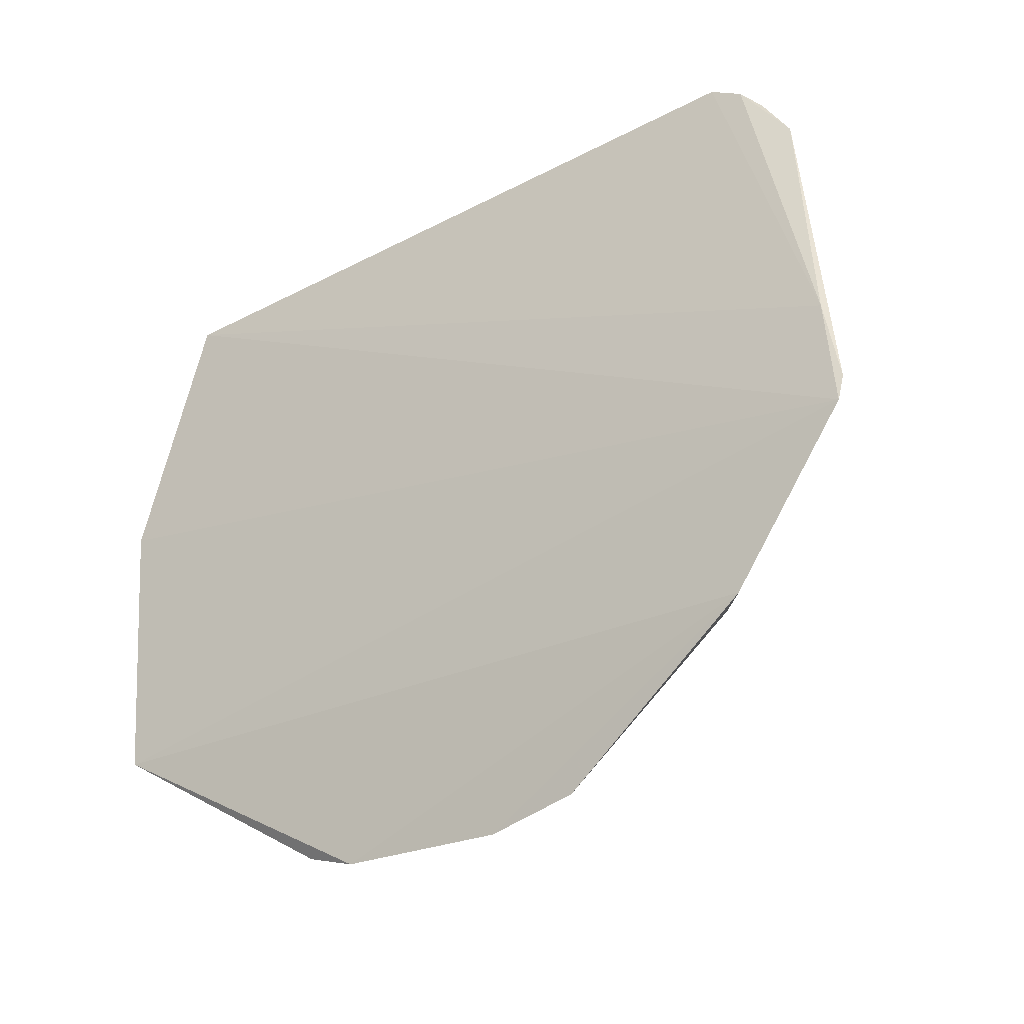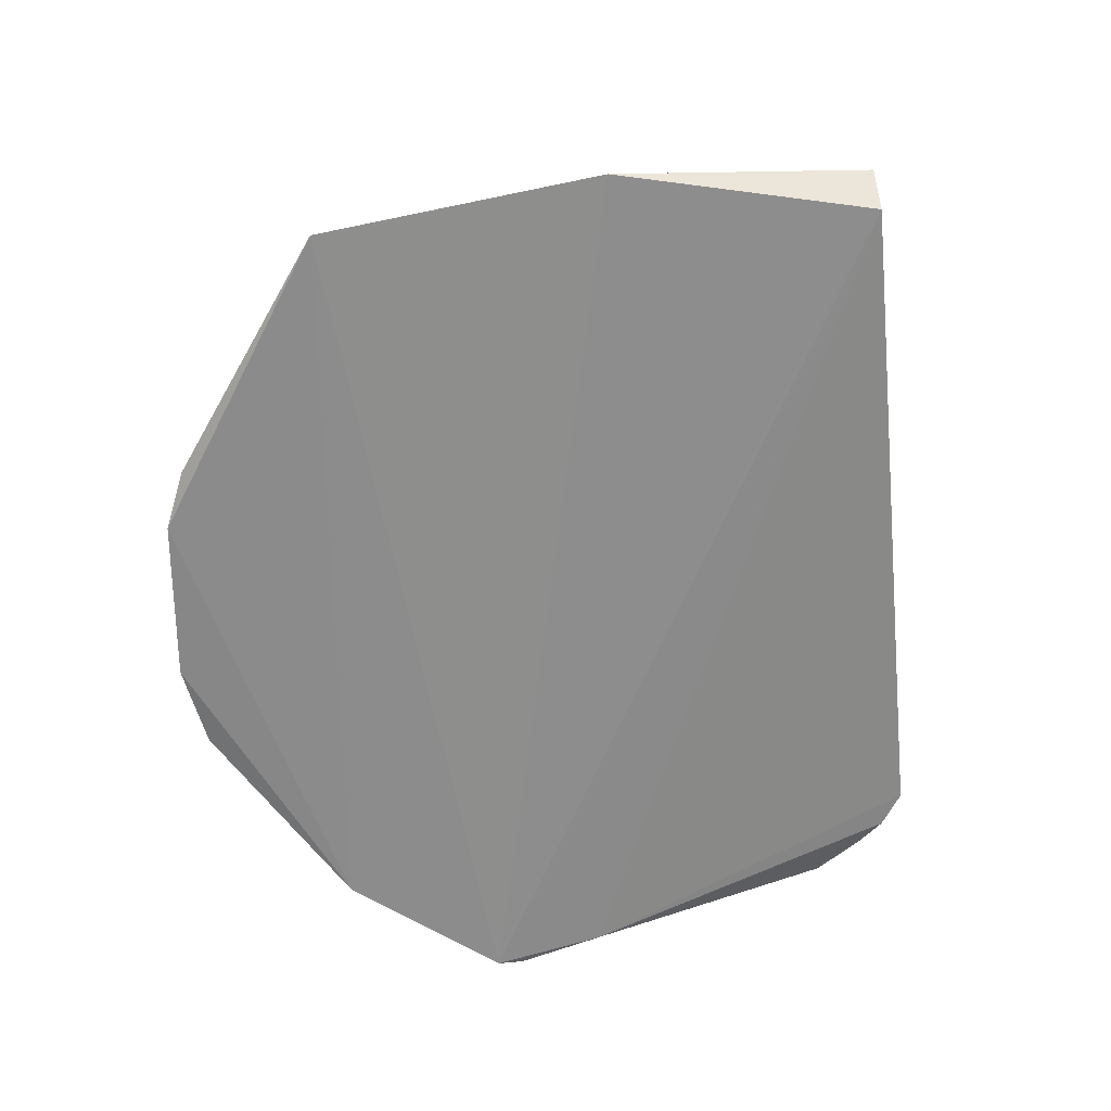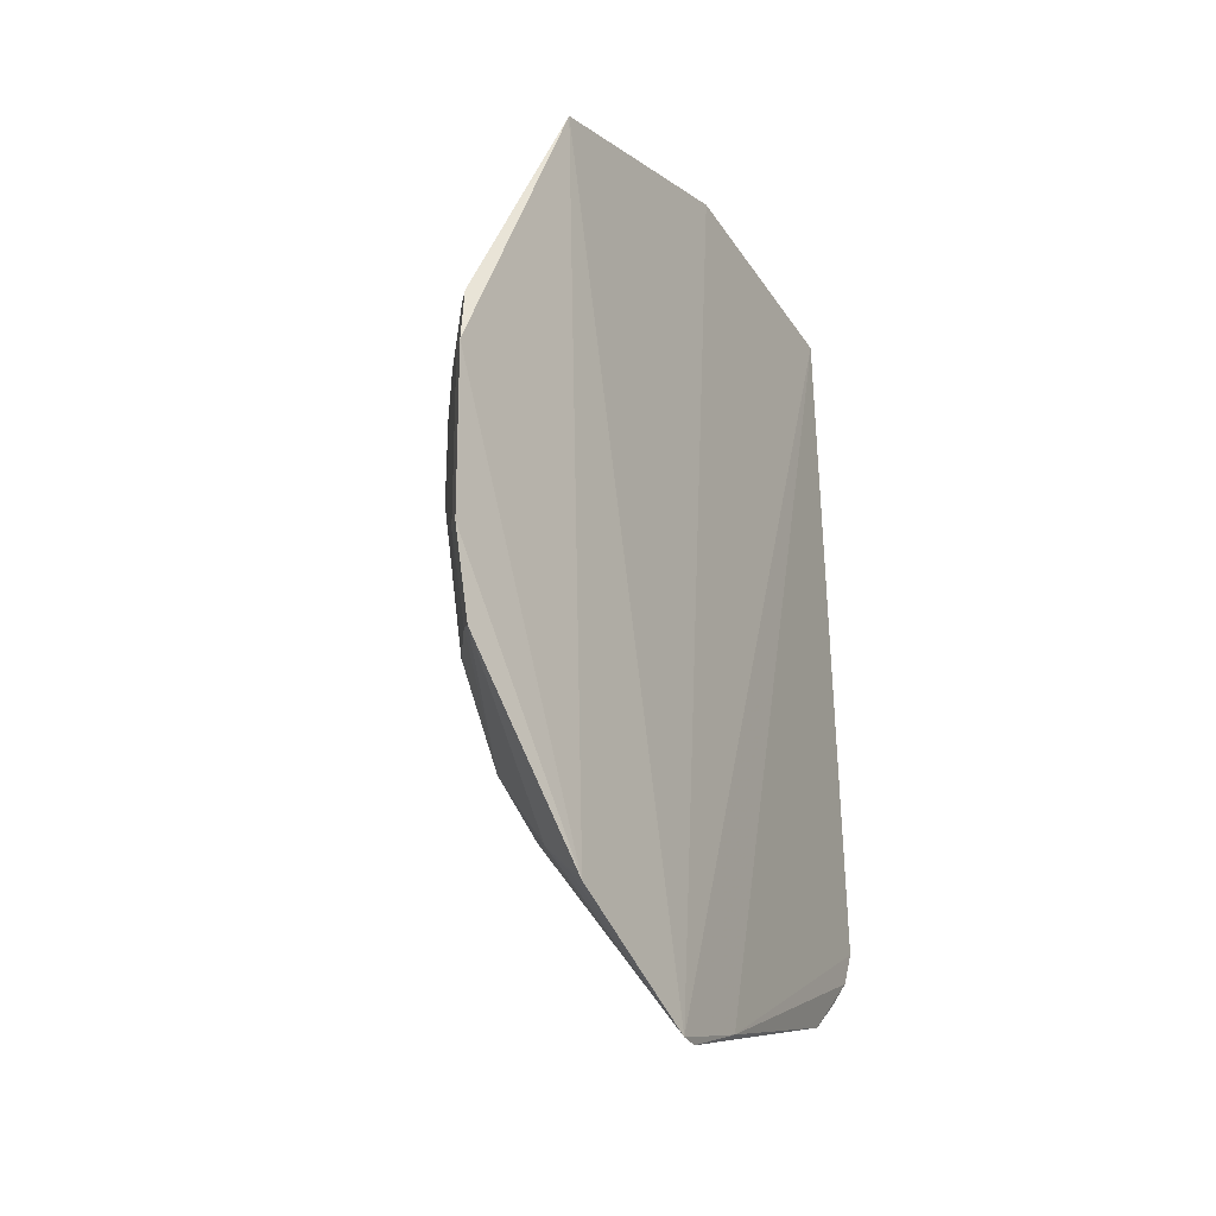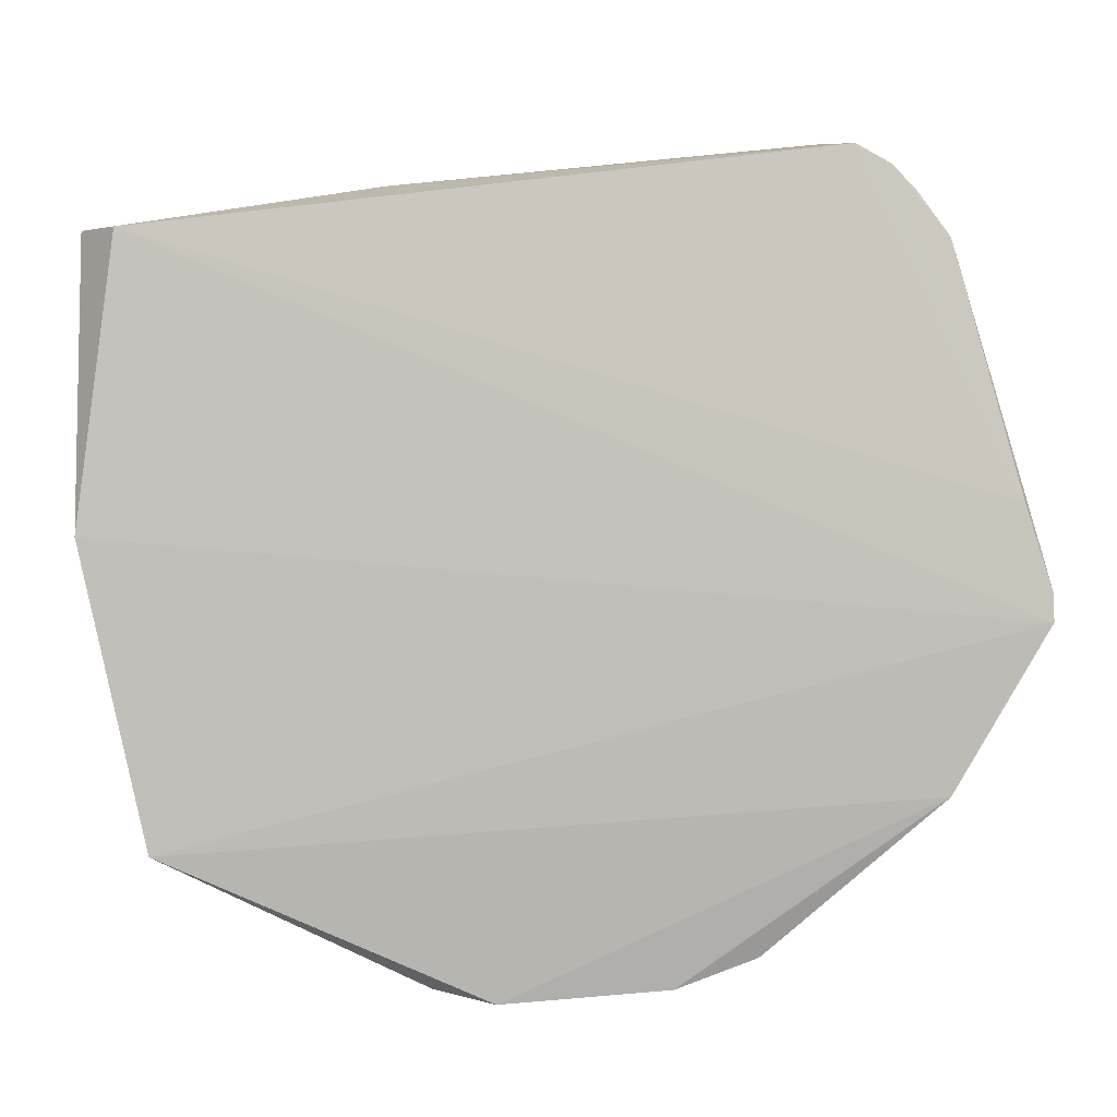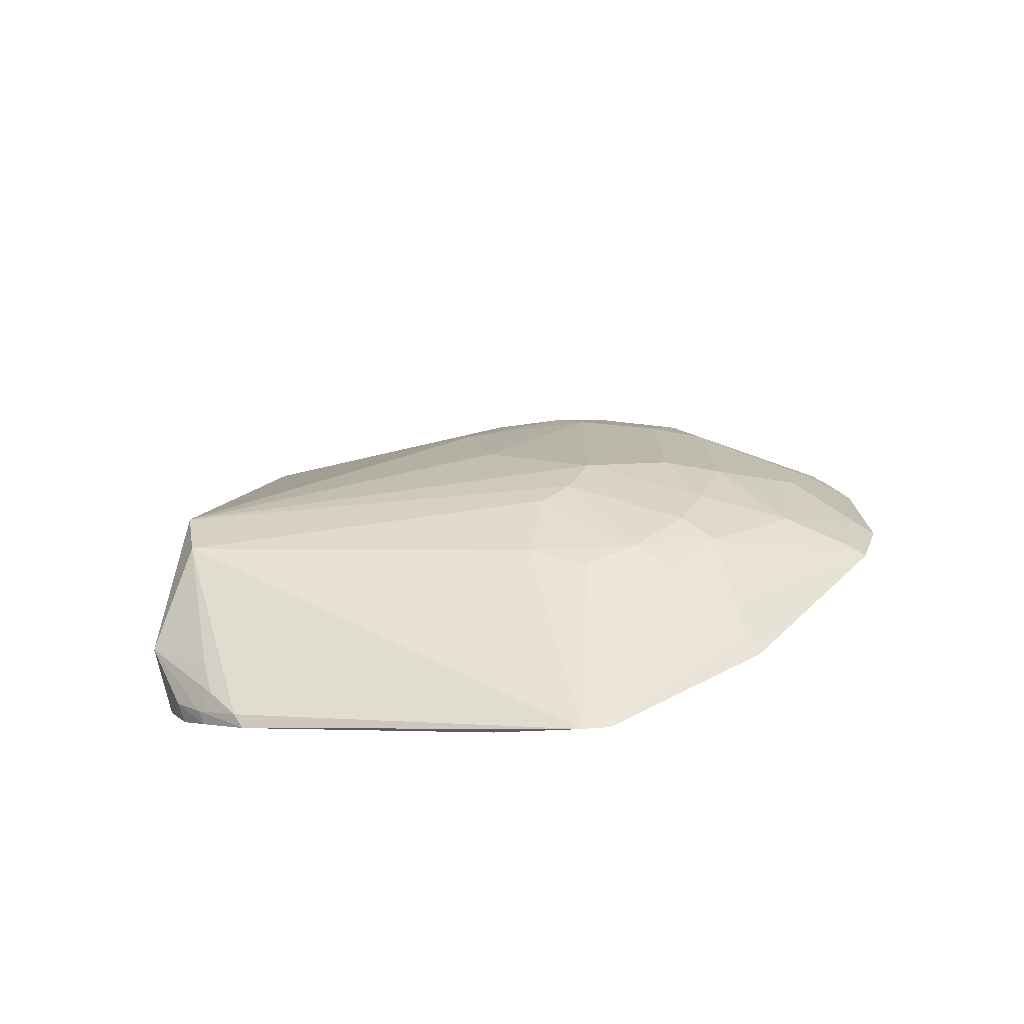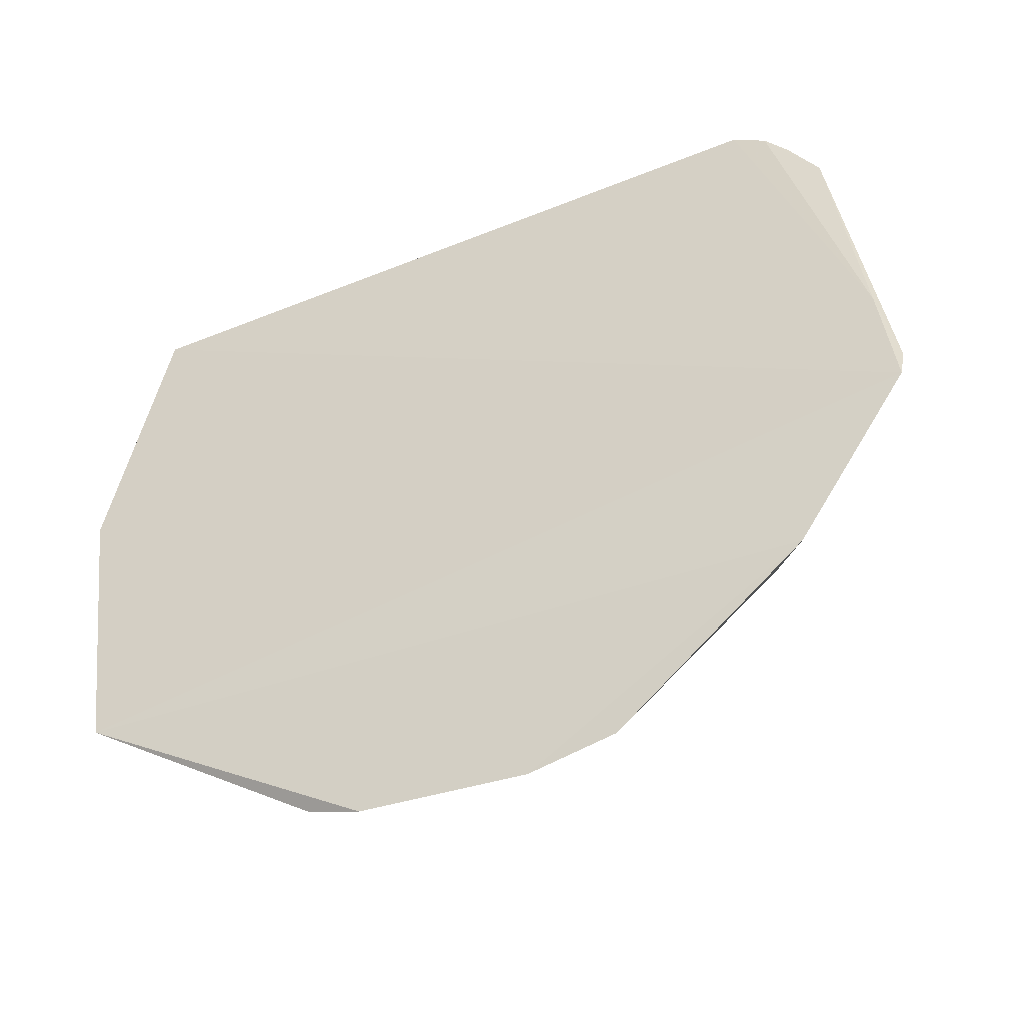
<metadata>
{"format":"obj","ext":"obj","renderer":"f3d","projection":"perspective","resolution":1024,"background":"white","views":[{"elev":-24.1,"azim":126.7,"up":"+Y"},{"elev":27.0,"azim":92.5,"up":"+Z"},{"elev":-21.8,"azim":36.9,"up":"+Z"},{"elev":10.3,"azim":76.6,"up":"+Y"},{"elev":-76.0,"azim":-71.7,"up":"+Z"},{"elev":-34.7,"azim":115.2,"up":"+Y"}]}
</metadata>
<code>
v -0.2573 -0.2521 -0.02204
v -0.2556 -0.1627 -0.2534
v -0.3023 0.1214 0.1463
v -0.3543 0.1183 0.1465
v -0.3538 -0.103 -0.1245
v -0.3108 0.1478 -0.2352
v -0.262 -0.1676 0.1418
v -0.294 -0.2031 -0.1525
v -0.2611 -0.07783 -0.308
v -0.3484 0.1565 -0.2081
v -0.281 -0.01885 0.1697
v -0.3212 -0.1593 0.0501
v -0.3215 -0.1163 -0.2074
v -0.2594 -0.2398 -0.1556
v -0.2728 -0.01881 -0.2956
v -0.3423 0.1375 0.01298
v -0.3127 0.1579 -0.2165
v -0.4006 0.1259 -0.1461
v -0.3262 0.1183 0.1599
v -0.3088 -0.1025 0.1314
v -0.2627 -0.2432 0.008777
v -0.2938 -0.2167 -0.03703
v -0.3212 -0.1452 -0.1814
v -0.2796 -0.1591 -0.2326
v -0.2573 -0.2521 -0.1111
v -0.3143 0.1139 -0.2615
v -0.3215 0.1479 -0.2338
v -0.3529 -0.08986 0.03608
v -0.3516 -0.07429 -0.166
v -0.3908 0.1228 -0.1796
v -0.2949 -0.01847 0.1599
v -0.2928 -0.1585 0.1163
v -0.2708 -0.2357 0.0077
v -0.3378 -0.1457 -0.007999
v -0.323 -0.1741 -0.1098
v -0.3068 -0.1302 -0.22
v -0.2651 -0.1583 -0.2476
v -0.3074 -0.1599 -0.194
v -0.2658 -0.2446 -0.1102
v -0.307 0.1114 -0.266
v -0.3257 0.1255 -0.2472
v -0.3693 -0.03212 -0.00733
v -0.3376 -0.08866 0.09291
v -0.352 -0.08925 -0.1517
v -0.3377 -0.06022 -0.2085
v -0.265 -0.06392 -0.309
v -0.2797 -0.1593 0.1309
v -0.3221 -0.1737 -0.00816
v -0.3068 -0.159 0.09127
v -0.28 -0.2307 -0.02247
v -0.2657 -0.2446 -0.0228
v -0.3529 -0.1034 0.007008
v -0.3225 -0.1598 -0.1518
v -0.3378 -0.1467 -0.11
v -0.3232 -0.0883 -0.2204
v -0.2673 -0.2328 -0.153
v -0.2942 -0.2169 -0.08109
v -0.3103 0.1348 -0.2484
v -0.3176 0.1349 -0.2467
v -0.3393 0.126 -0.2329
v -0.3524 -0.04623 0.07891
v -0.3694 -0.04635 -0.08123
v -0.3236 -0.08848 0.1183
v -0.3374 -0.117 0.06442
f 7 1 2
f 9 7 2
f 11 9 3
f 11 7 9
f 15 3 9
f 17 15 6
f 17 3 15
f 17 16 3
f 17 10 16
f 18 16 10
f 18 4 16
f 19 11 3
f 19 4 11
f 19 16 4
f 19 3 16
f 20 7 11
f 21 1 7
f 24 2 14
f 25 14 2
f 25 2 1
f 27 17 6
f 27 10 17
f 30 29 18
f 30 18 10
f 31 20 11
f 31 11 4
f 31 4 20
f 32 21 7
f 36 9 24
f 37 24 9
f 37 9 2
f 37 2 24
f 38 36 24
f 38 23 13
f 38 13 36
f 38 24 14
f 39 25 1
f 39 14 25
f 40 6 15
f 41 26 30
f 42 4 18
f 44 5 18
f 44 18 29
f 44 23 5
f 44 29 13
f 44 13 23
f 45 13 29
f 45 29 30
f 46 30 26
f 46 45 30
f 46 26 40
f 46 40 15
f 46 15 9
f 47 32 7
f 47 7 20
f 47 20 32
f 48 33 12
f 48 22 33
f 48 12 34
f 48 35 22
f 48 34 35
f 49 12 33
f 49 33 21
f 49 21 32
f 50 33 22
f 51 1 21
f 51 21 33
f 51 33 50
f 51 39 1
f 52 5 34
f 52 28 42
f 53 8 35
f 53 38 8
f 53 23 38
f 53 5 23
f 54 35 34
f 54 34 5
f 54 53 35
f 54 5 53
f 55 36 13
f 55 9 36
f 55 46 9
f 55 13 45
f 55 45 46
f 56 38 14
f 56 8 38
f 56 39 8
f 56 14 39
f 57 22 35
f 57 35 8
f 57 8 39
f 57 50 22
f 57 51 50
f 57 39 51
f 58 27 6
f 58 6 40
f 59 26 41
f 59 27 58
f 59 58 40
f 59 40 26
f 59 41 10
f 59 10 27
f 60 41 30
f 60 30 10
f 60 10 41
f 61 42 28
f 61 4 42
f 61 43 4
f 61 28 43
f 62 42 18
f 62 18 5
f 62 52 42
f 62 5 52
f 63 20 4
f 63 4 43
f 63 32 20
f 63 49 32
f 63 43 49
f 64 43 28
f 64 49 43
f 64 12 49
f 64 28 52
f 64 52 34
f 64 34 12

</code>
